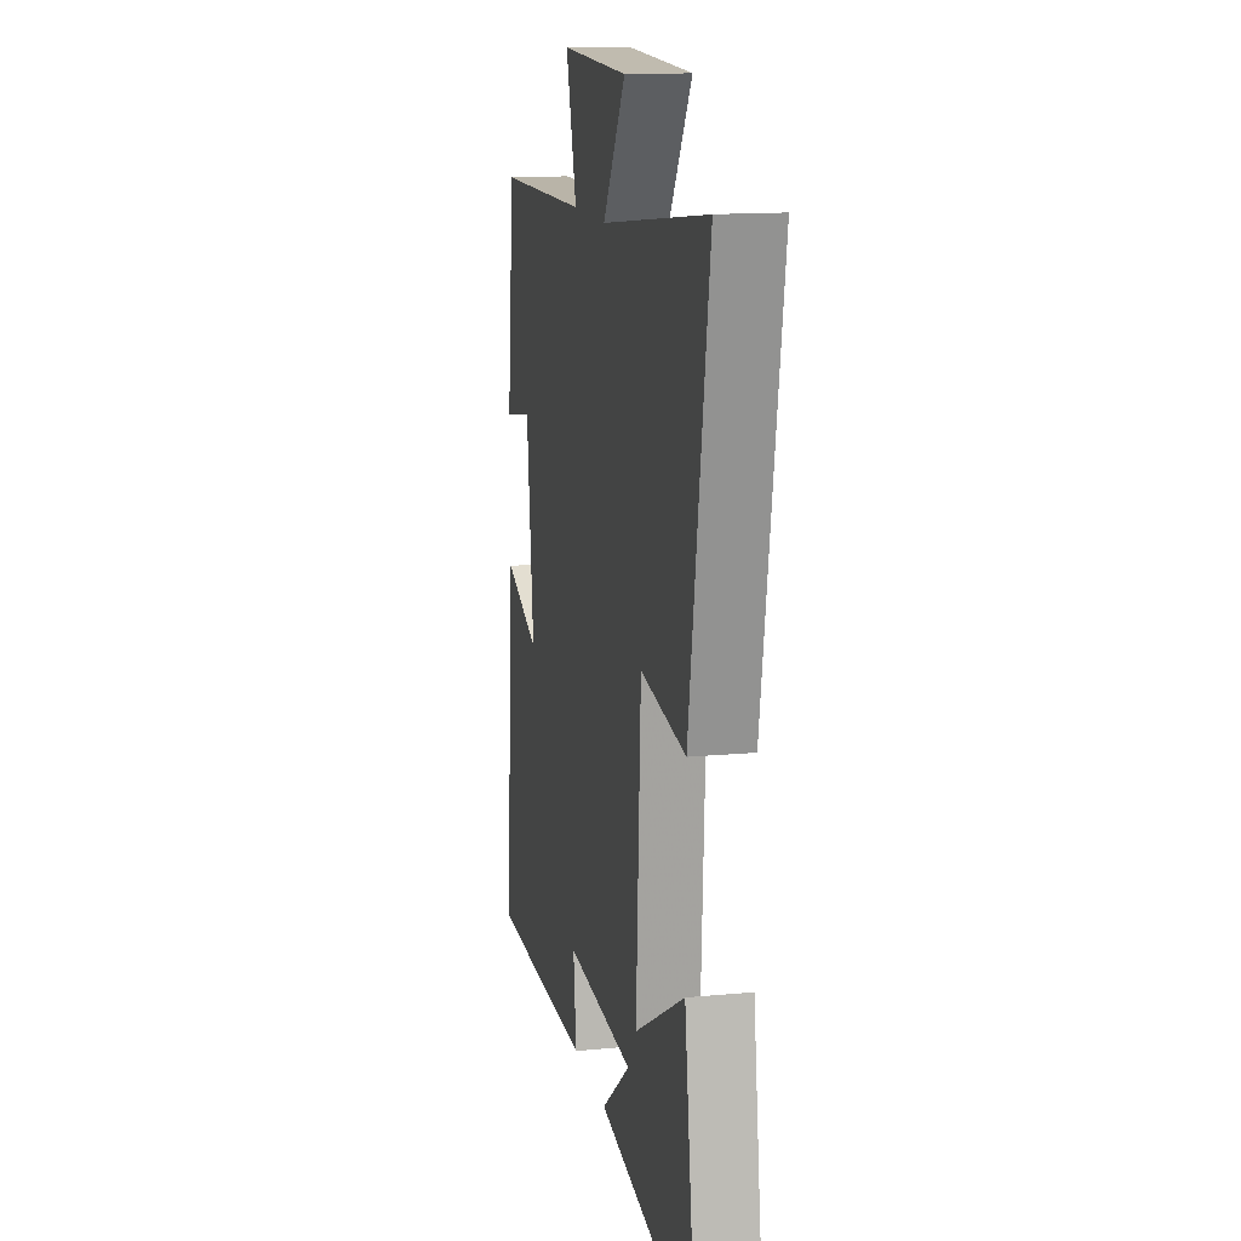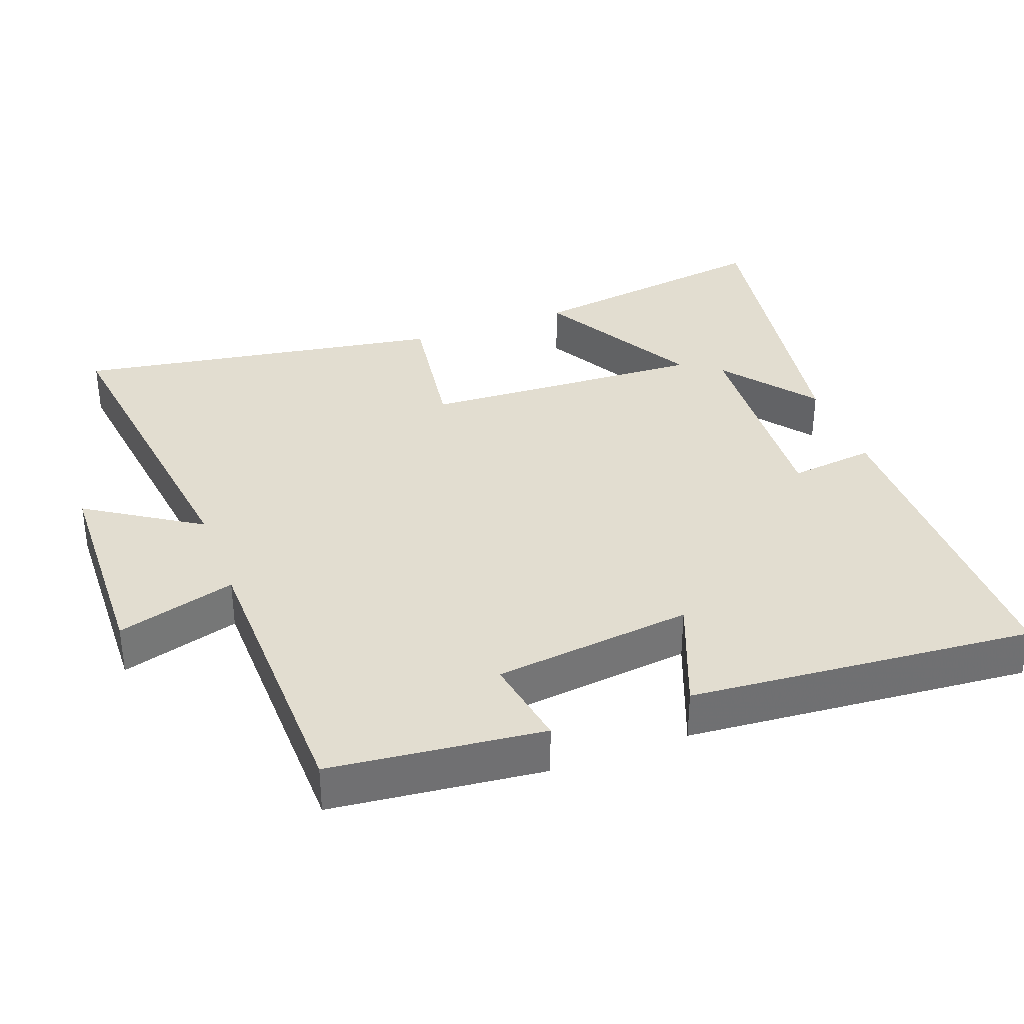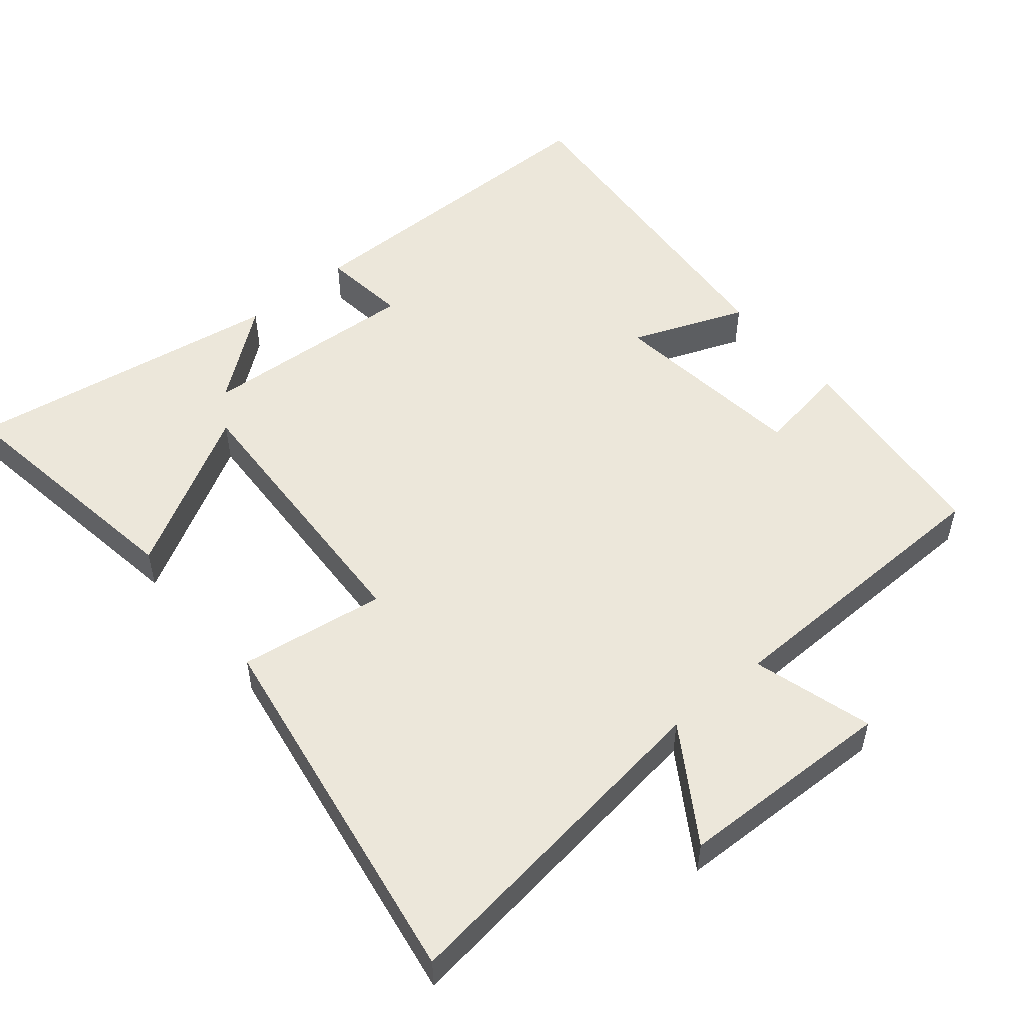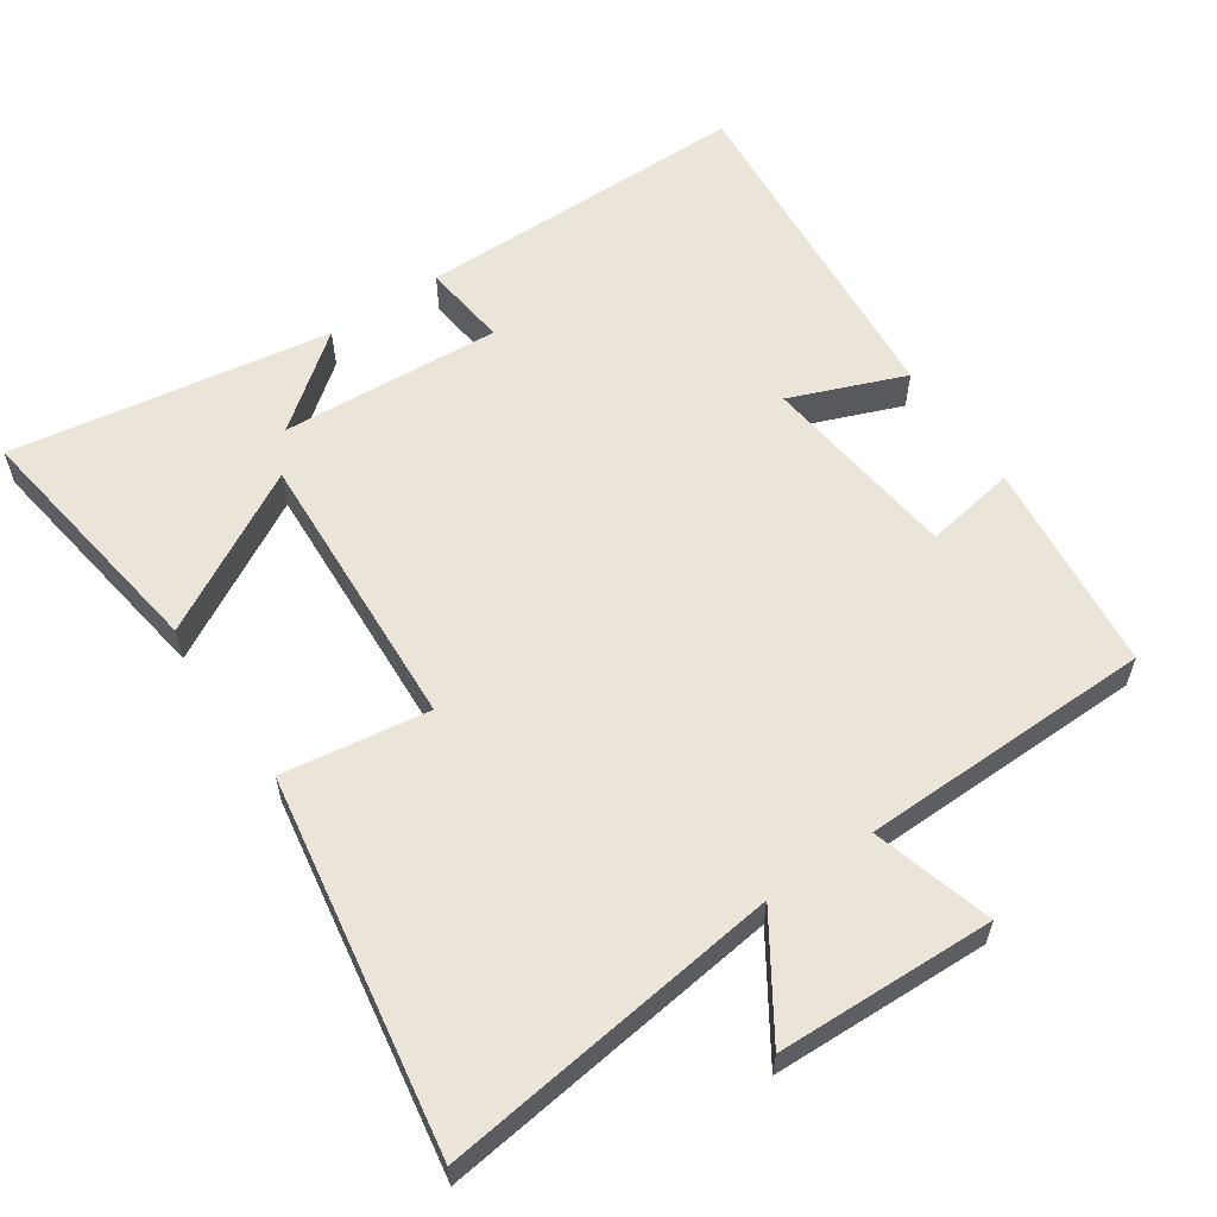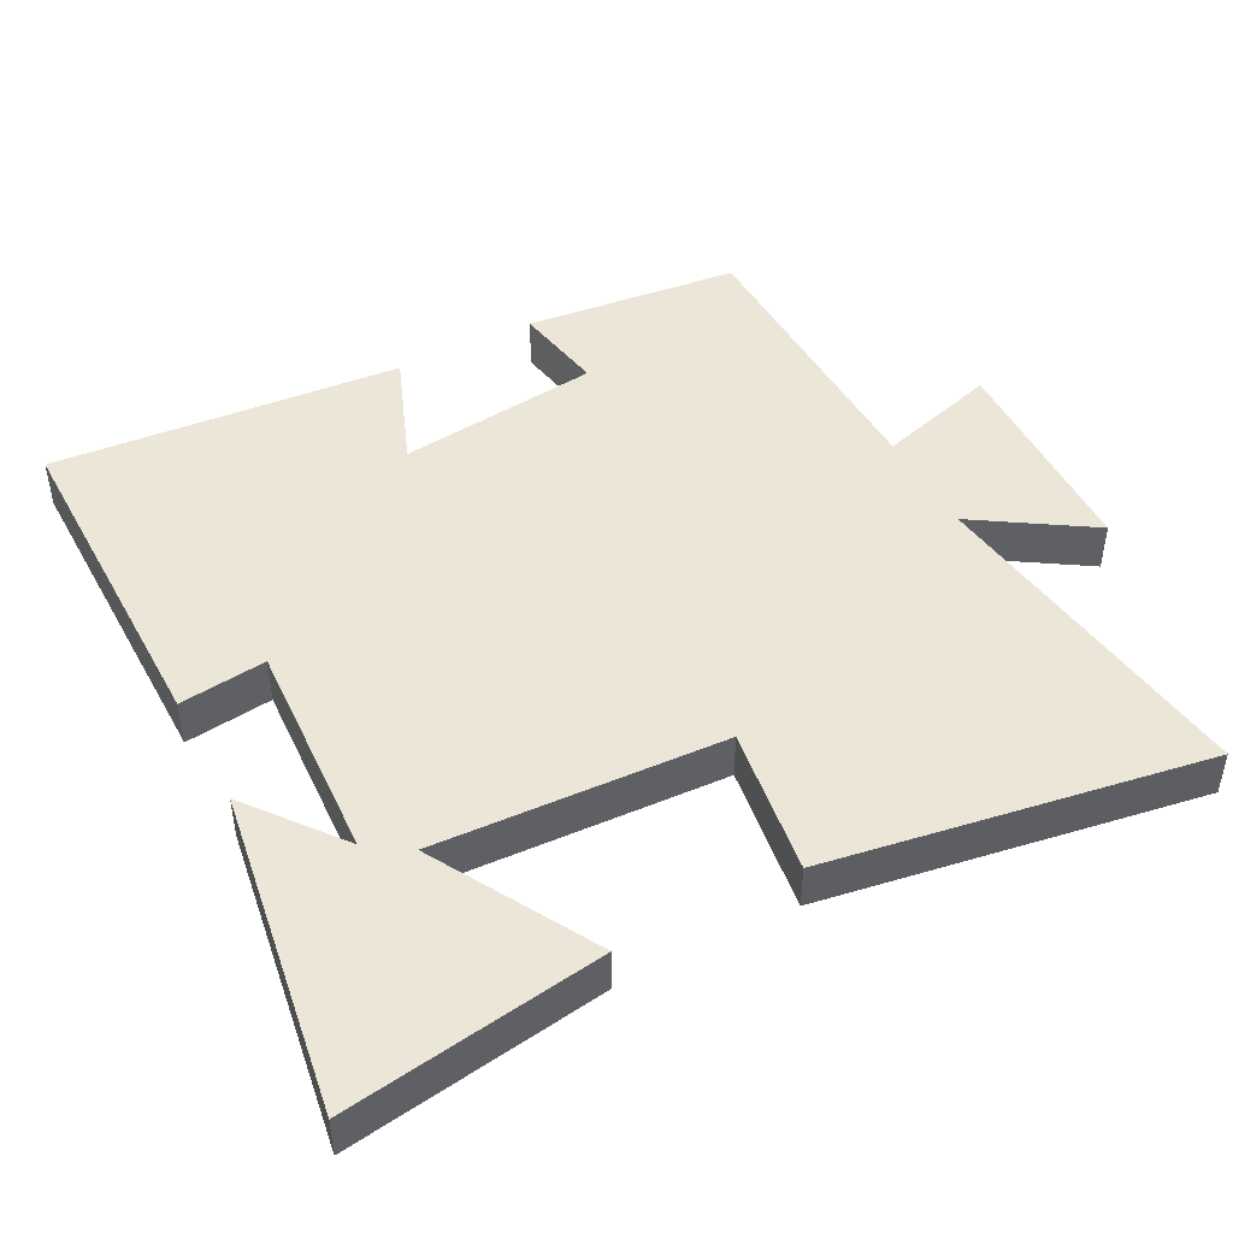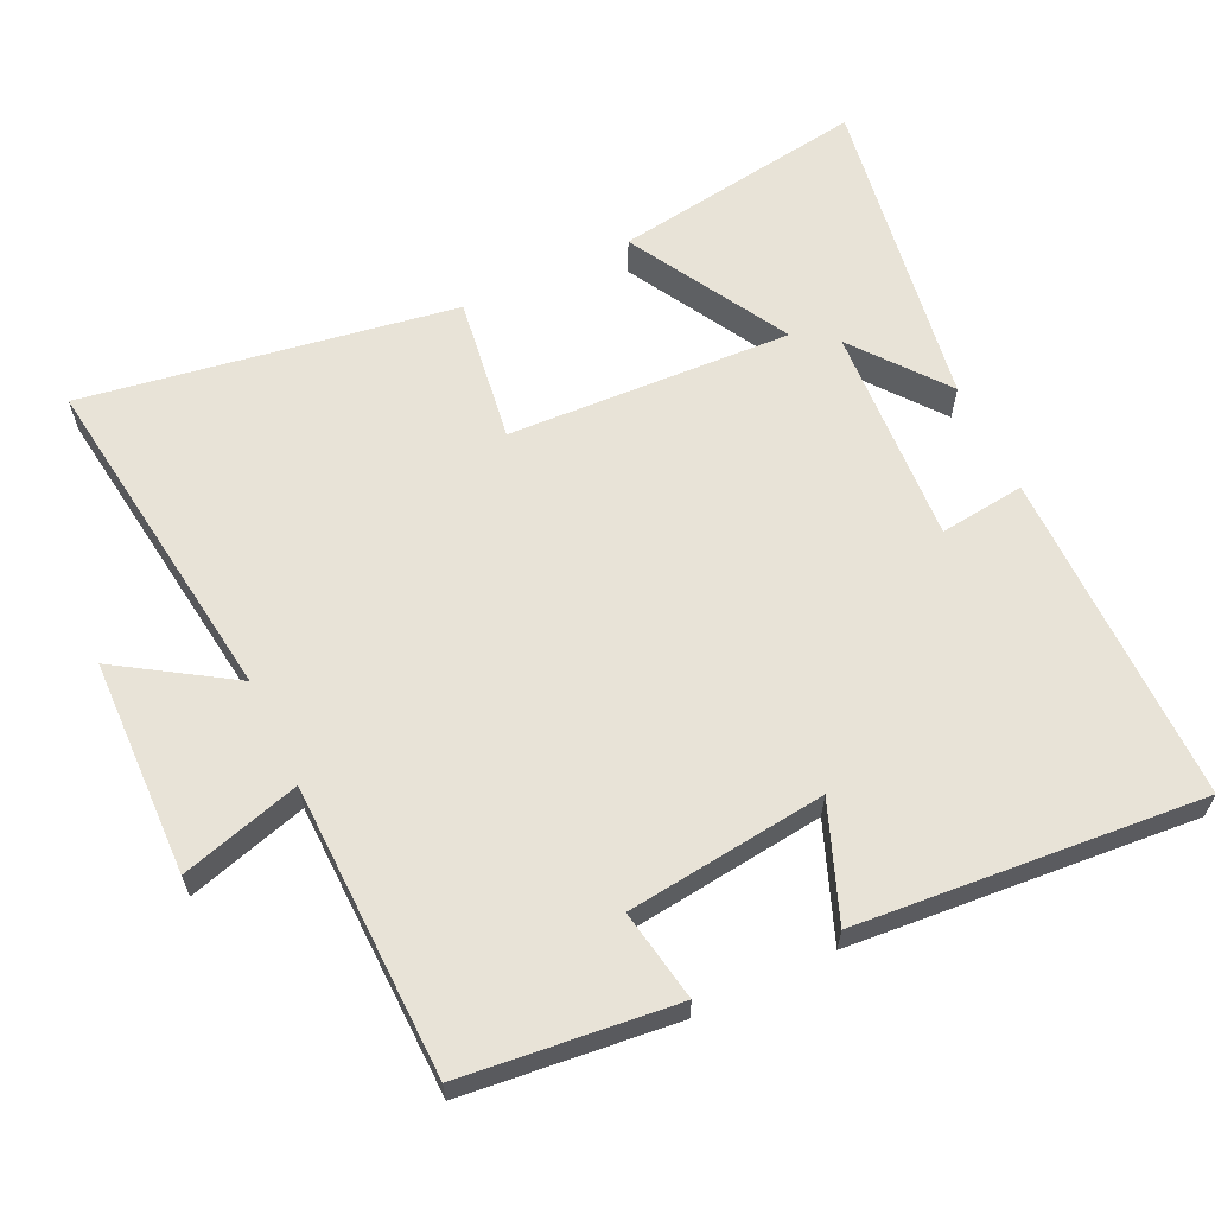
<metadata>
{"format":"obj","ext":"obj","renderer":"f3d","projection":"perspective","resolution":1024,"background":"white","views":[{"elev":14.2,"azim":-101.8,"up":"+Z"},{"elev":35.3,"azim":69.4,"up":"+Y"},{"elev":52.2,"azim":-40.1,"up":"+Y"},{"elev":59.1,"azim":-34.3,"up":"+Y"},{"elev":46.2,"azim":-118.1,"up":"+Y"},{"elev":62.4,"azim":64.3,"up":"+Y"}]}
</metadata>
<code>
v 0.466 0.07 0.493
v 0.5 0.07 0.191
v 0.37 0.07 0.213
v 0.338 0.07 -0.071
v 0.5 0.07 -0.007
v 0.543 0.07 -0.498
v 0.067 0.07 -0.5
v 0.081 0.07 -0.378
v -0.231 0.07 -0.398
v -0.099 0.07 -0.5
v -0.552 0.07 -0.574
v -0.5 0.07 -0.213
v -0.271 0.07 -0.34
v -0.293 0.07 0.064
v -0.5 0.07 0.033
v -0.589 0.07 0.561
v -0.106 0.07 0.5
v -0.21 0.07 0.66
v 0.098 0.07 0.67
v 0.05 0.07 0.5
v 0.466 0 0.493
v 0.5 0 0.191
v 0.37 0 0.213
v 0.338 0 -0.071
v 0.5 0 -0.007
v 0.543 0 -0.498
v 0.067 0 -0.5
v 0.081 0 -0.378
v -0.231 0 -0.398
v -0.099 0 -0.5
v -0.552 0 -0.574
v -0.5 0 -0.213
v -0.271 0 -0.34
v -0.293 0 0.064
v -0.5 0 0.033
v -0.589 0 0.561
v -0.106 0 0.5
v -0.21 0 0.66
v 0.098 0 0.67
v 0.05 0 0.5
f 17 18 19 20
f 1 2 3
f 20 1 3
f 17 20 3
f 16 17 3
f 15 16 3
f 14 15 3
f 13 14 3 4
f 11 12 13
f 9 10 11
f 9 11 13 4
f 6 7 8
f 5 6 8
f 4 5 8
f 4 8 9
f 40 39 38 37
f 23 22 21
f 23 21 40
f 23 40 37
f 23 37 36
f 23 36 35
f 23 35 34
f 24 23 34 33
f 33 32 31
f 31 30 29
f 24 33 31 29
f 28 27 26
f 28 26 25
f 28 25 24
f 29 28 24
f 1 21 22 2
f 2 22 23 3
f 3 23 24 4
f 4 24 25 5
f 5 25 26 6
f 6 26 27 7
f 7 27 28 8
f 8 28 29 9
f 9 29 30 10
f 10 30 31 11
f 11 31 32 12
f 12 32 33 13
f 13 33 34 14
f 14 34 35 15
f 15 35 36 16
f 16 36 37 17
f 17 37 38 18
f 18 38 39 19
f 19 39 40 20
f 20 40 21 1

</code>
